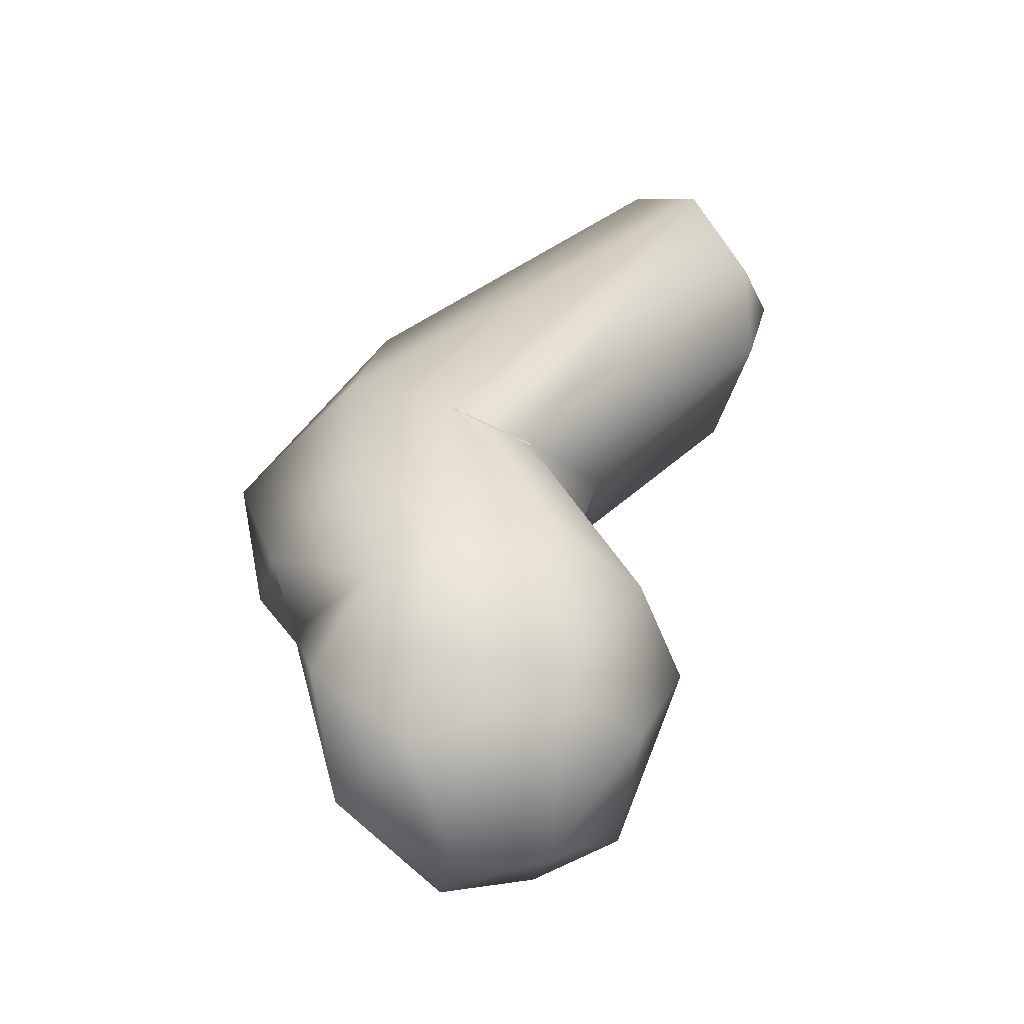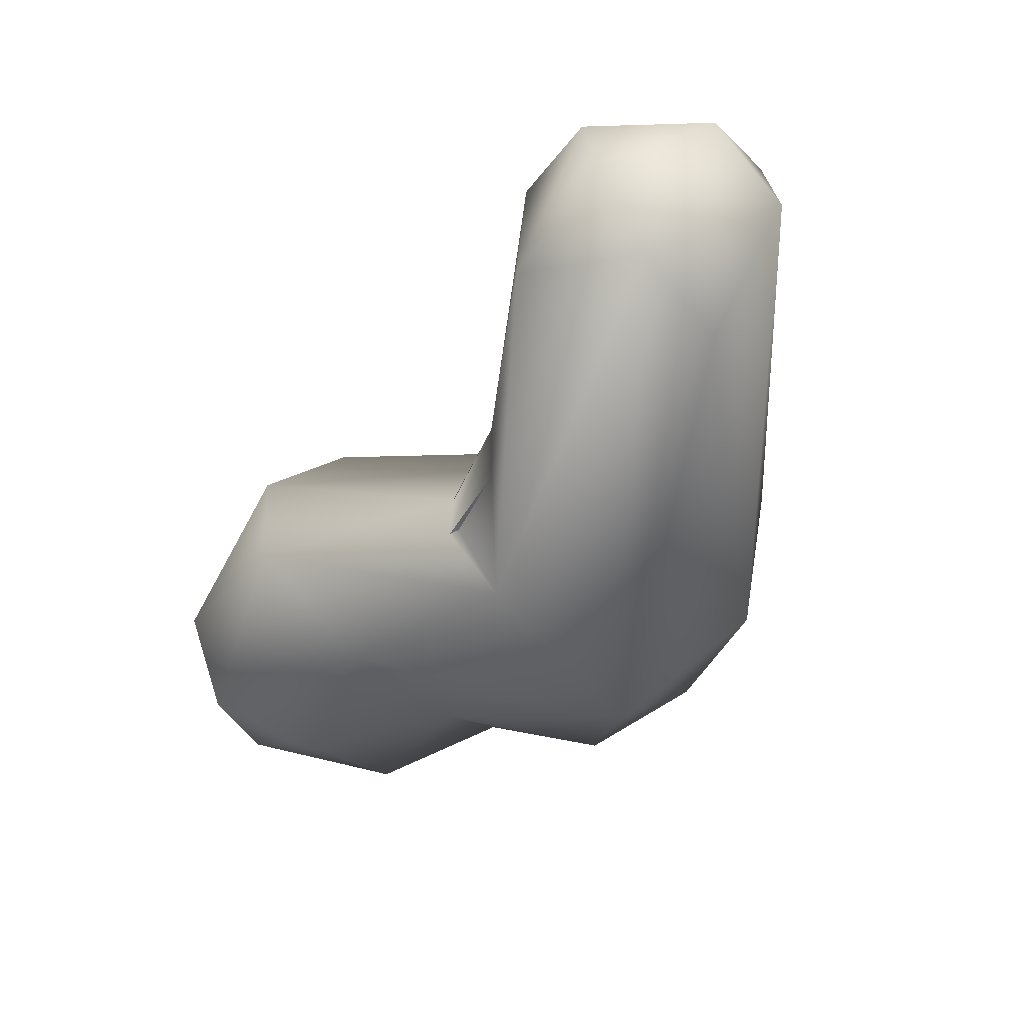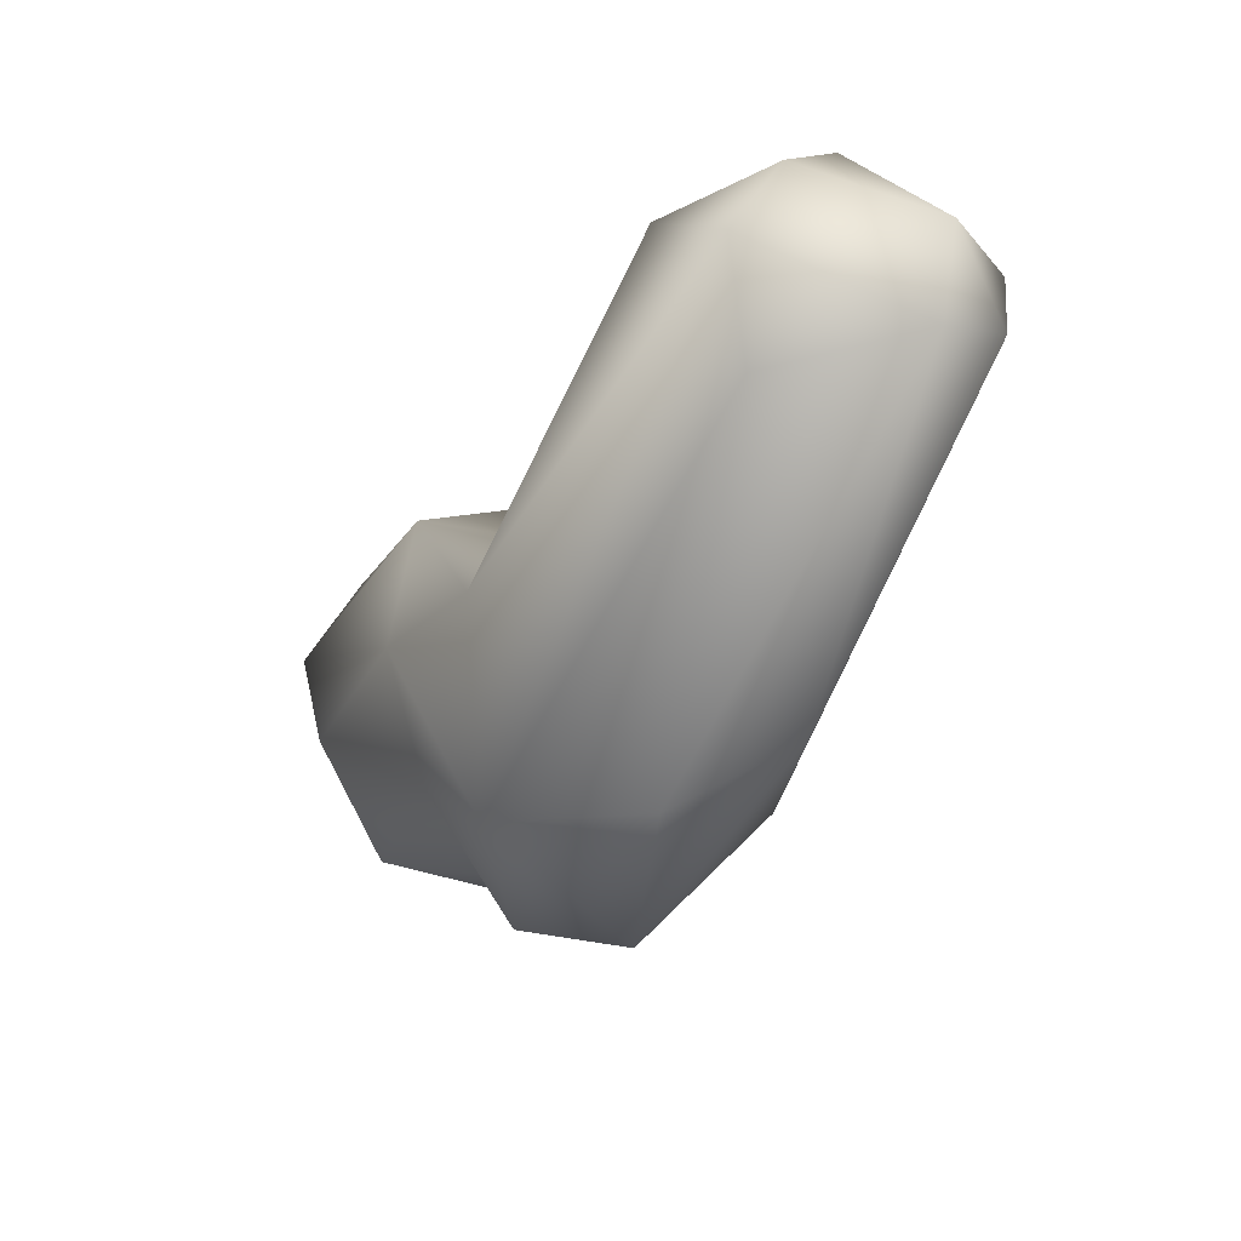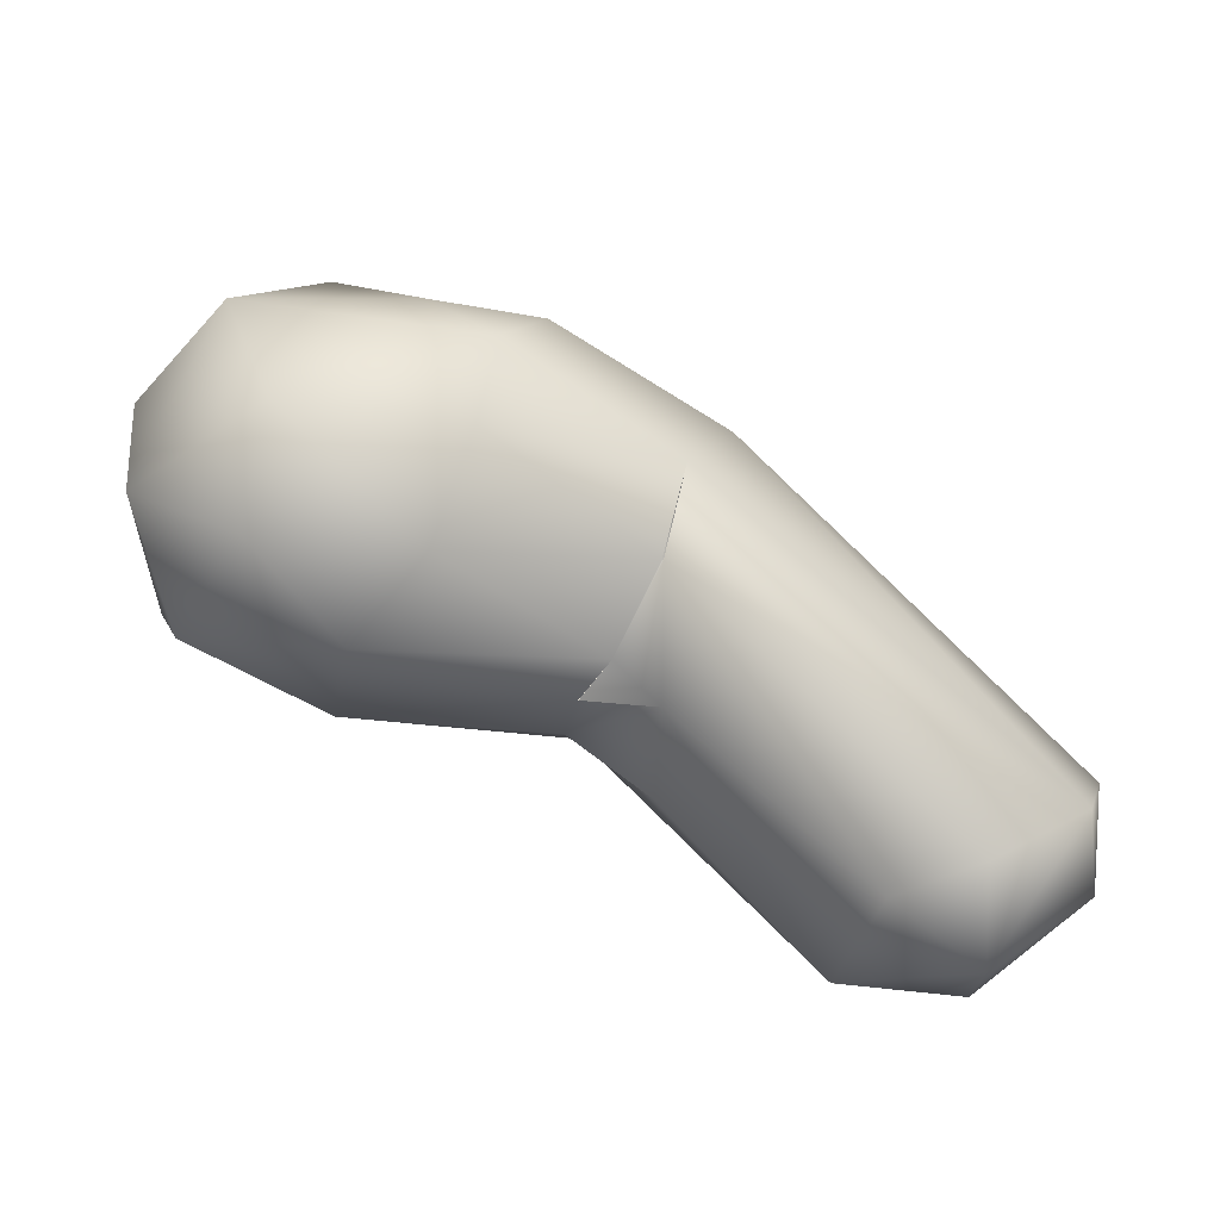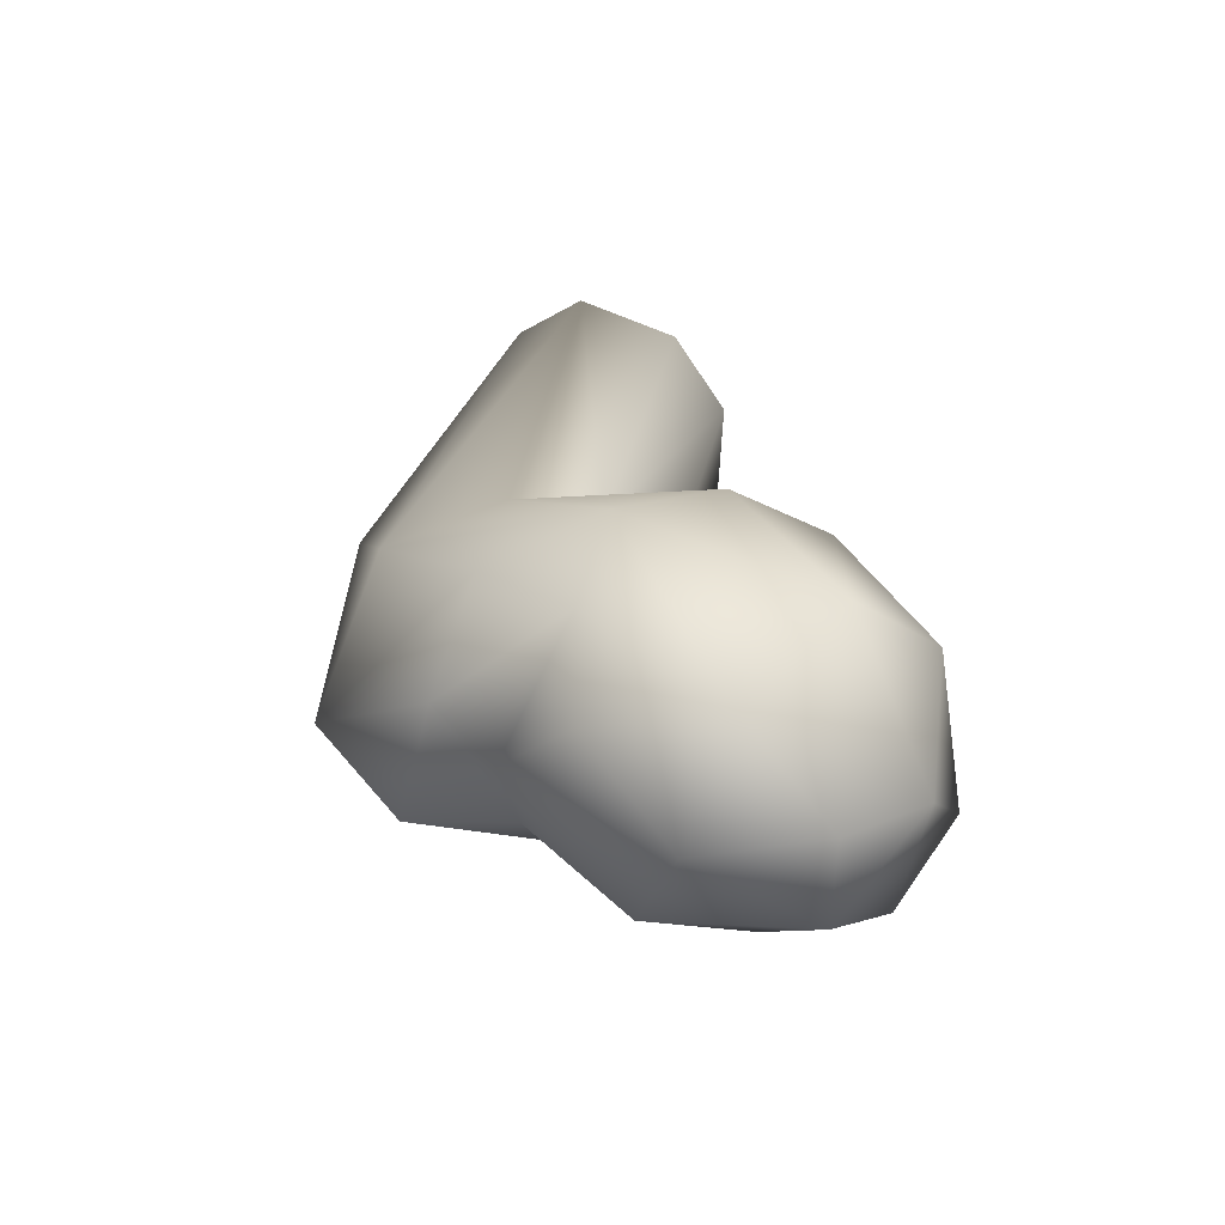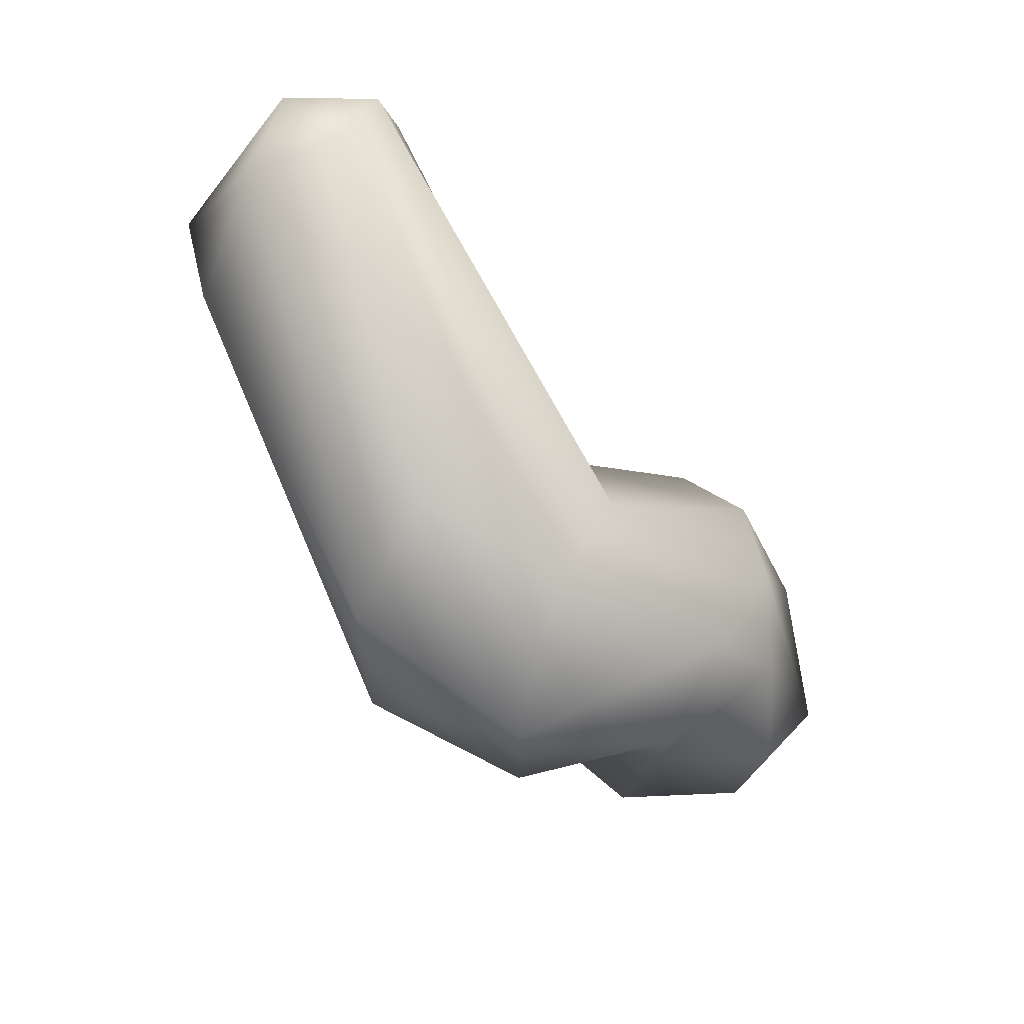
<metadata>
{"format":"obj","ext":"obj","renderer":"f3d","projection":"perspective","resolution":1024,"background":"white","views":[{"elev":67.7,"azim":-87.8,"up":"+Y"},{"elev":-70.6,"azim":40.4,"up":"+Y"},{"elev":-17.0,"azim":38.1,"up":"+Z"},{"elev":39.9,"azim":2.7,"up":"+Y"},{"elev":48.9,"azim":-119.2,"up":"+Y"},{"elev":-38.7,"azim":102.8,"up":"+Z"}]}
</metadata>
<code>
o FJ2589.obj_grp1.1290
v 0.004172 -0.6524 3.923
v -0.006526 -0.626 3.895
v 0.01418 -0.639 3.948
v 0.01319 -0.6006 3.864
v -0.001443 -0.5978 3.899
v 0.000947 -0.6057 3.928
v 0.03578 -0.599 3.953
v 0.02421 -0.5715 3.886
v 0.05625 -0.6596 3.954
v 0.06022 -0.6755 3.911
v 0.02055 -0.661 3.893
v 0.02592 -0.6388 3.86
v 0.06333 -0.6255 3.966
v 0.04184 -0.5738 3.928
v 0.04769 -0.5846 3.856
v 0.06625 -0.6645 3.871
v 0.06812 -0.6421 3.851
v 0.0711 -0.6196 3.846
v 0.08414 -0.6032 3.952
v 0.09803 -0.576 3.894
v 0.09456 -0.582 3.926
v 0.1205 -0.7027 3.848
v 0.1192 -0.708 3.908
v 0.1206 -0.6718 3.931
v 0.1161 -0.6884 3.927
v 0.09604 -0.6605 3.829
v 0.13 -0.6573 3.93
v 0.09183 -0.6121 3.839
v 0.0762 -0.5792 3.872
v 0.1088 -0.5917 3.861
v 0.1197 -0.6901 3.927
v 0.1429 -0.6325 3.917
v 0.1311 -0.6529 3.821
v 0.149 -0.6179 3.891
v 0.1709 -0.6937 3.845
v 0.1423 -0.7036 3.937
v 0.1442 -0.6655 3.94
v 0.1206 -0.6718 3.931
v 0.1434 -0.6324 3.917
v 0.1619 -0.6319 3.857
v 0.1928 -0.7252 3.985
v 0.2259 -0.7392 3.968
v 0.1965 -0.6663 3.865
v 0.2306 -0.6692 3.991
v 0.2299 -0.7211 3.992
v 0.232 -0.7008 4.001
v 0.2251 -0.7313 3.935
v 0.2049 -0.681 3.994
v 0.2585 -0.6675 3.972
v 0.2635 -0.6768 3.953
v 0.2624 -0.7046 3.946
v 0.2624 -0.6967 3.976
f 6 5 2
f 2 1 6
f 1 3 6
f 5 4 2
f 8 4 5
f 8 5 6
f 1 9 3
f 10 1 11
f 12 2 4
f 1 2 11
f 11 2 12
f 9 13 3
f 7 6 3
f 3 13 7
f 8 15 4
f 6 7 14
f 8 6 14
f 16 10 11
f 9 1 10
f 11 12 16
f 16 12 17
f 18 17 12
f 12 4 18
f 19 7 13
f 18 4 15
f 19 14 7
f 29 15 8
f 29 8 20
f 8 14 20
f 10 16 22
f 23 9 10
f 13 9 24
f 24 9 25
f 26 16 17
f 13 27 19
f 28 26 17
f 17 18 28
f 29 18 15
f 18 29 28
f 28 29 30
f 14 19 21
f 29 20 30
f 20 14 21
f 10 22 23
f 25 9 23
f 25 23 31
f 22 16 26
f 13 24 27
f 19 27 32
f 30 33 28
f 32 34 21
f 21 19 32
f 23 36 31
f 36 37 25
f 25 37 24
f 37 27 38
f 27 37 39
f 28 33 26
f 33 35 22
f 26 33 22
f 40 33 30
f 40 20 34
f 39 32 27
f 40 30 20
f 20 21 34
f 23 41 36
f 23 42 41
f 37 36 41
f 43 35 33
f 23 22 42
f 45 46 41
f 22 35 47
f 41 48 37
f 46 48 41
f 48 39 37
f 39 48 44
f 33 40 43
f 49 40 34
f 47 42 22
f 42 45 41
f 47 35 51
f 39 44 49
f 46 44 48
f 49 50 40
f 34 39 49
f 47 51 42
f 42 51 52
f 52 45 42
f 49 46 52
f 46 45 52
f 35 43 51
f 43 40 50
f 51 43 50
f 46 49 44
f 50 49 52
f 51 50 52

</code>
